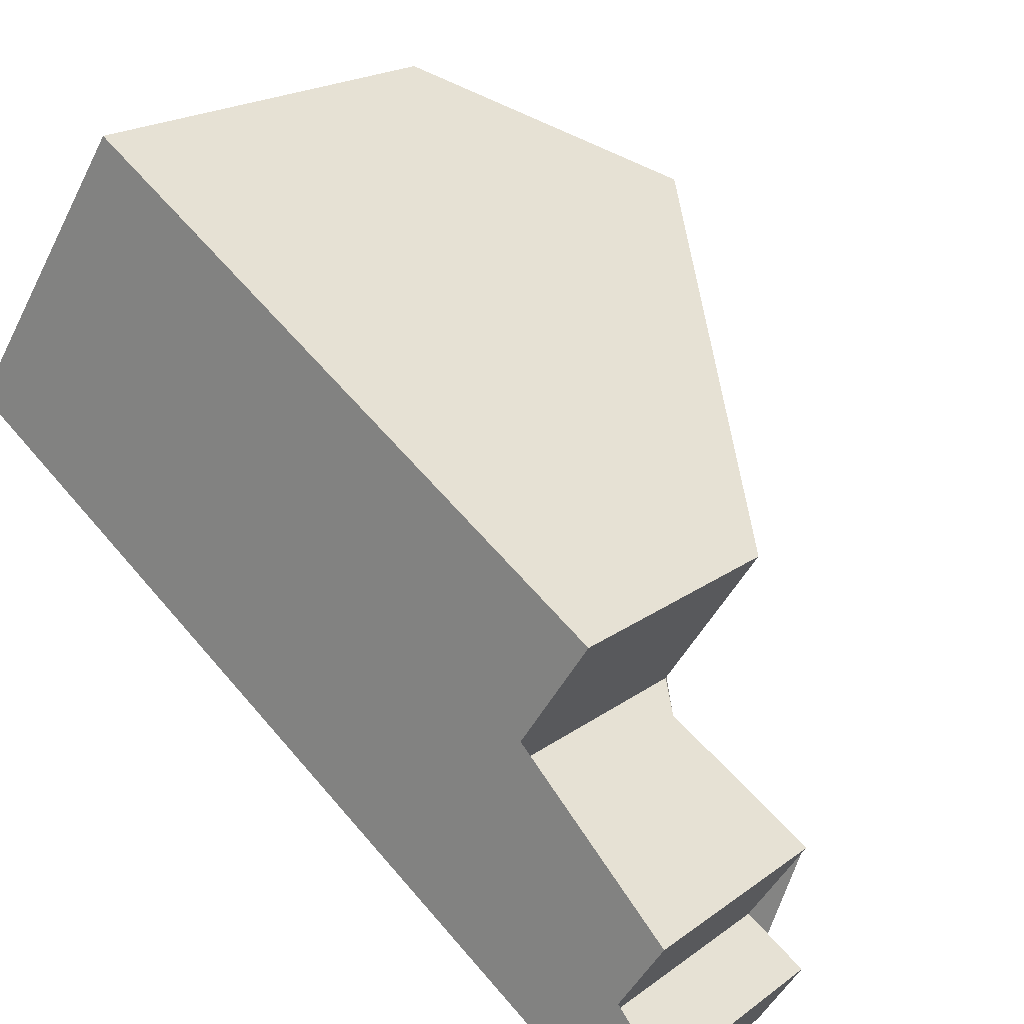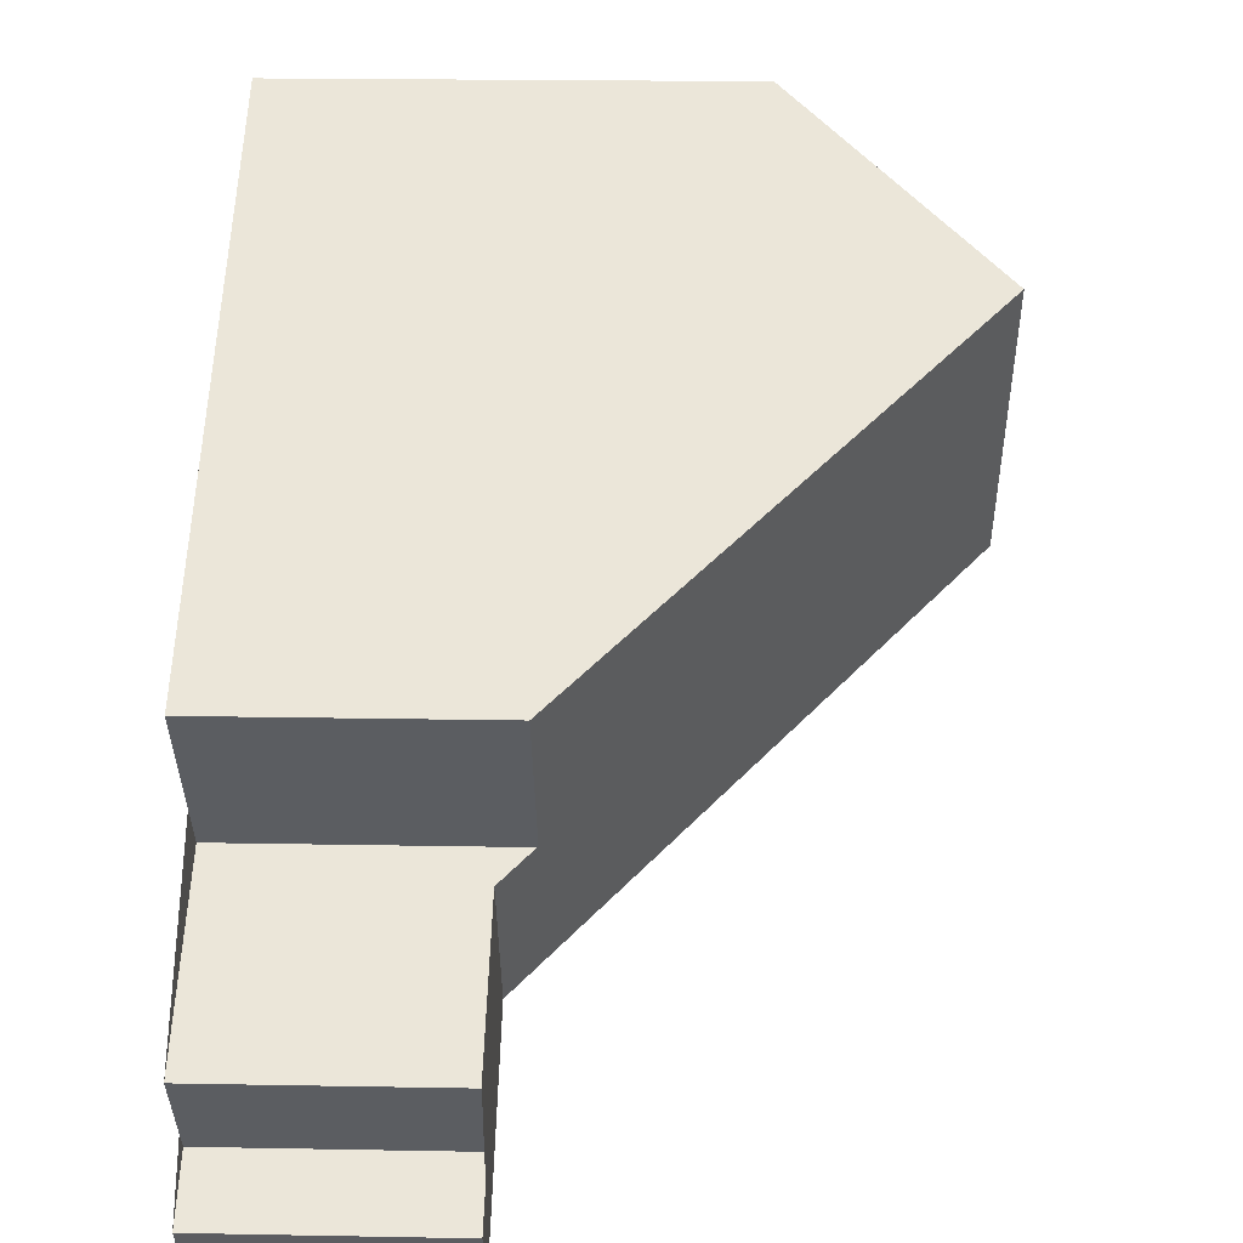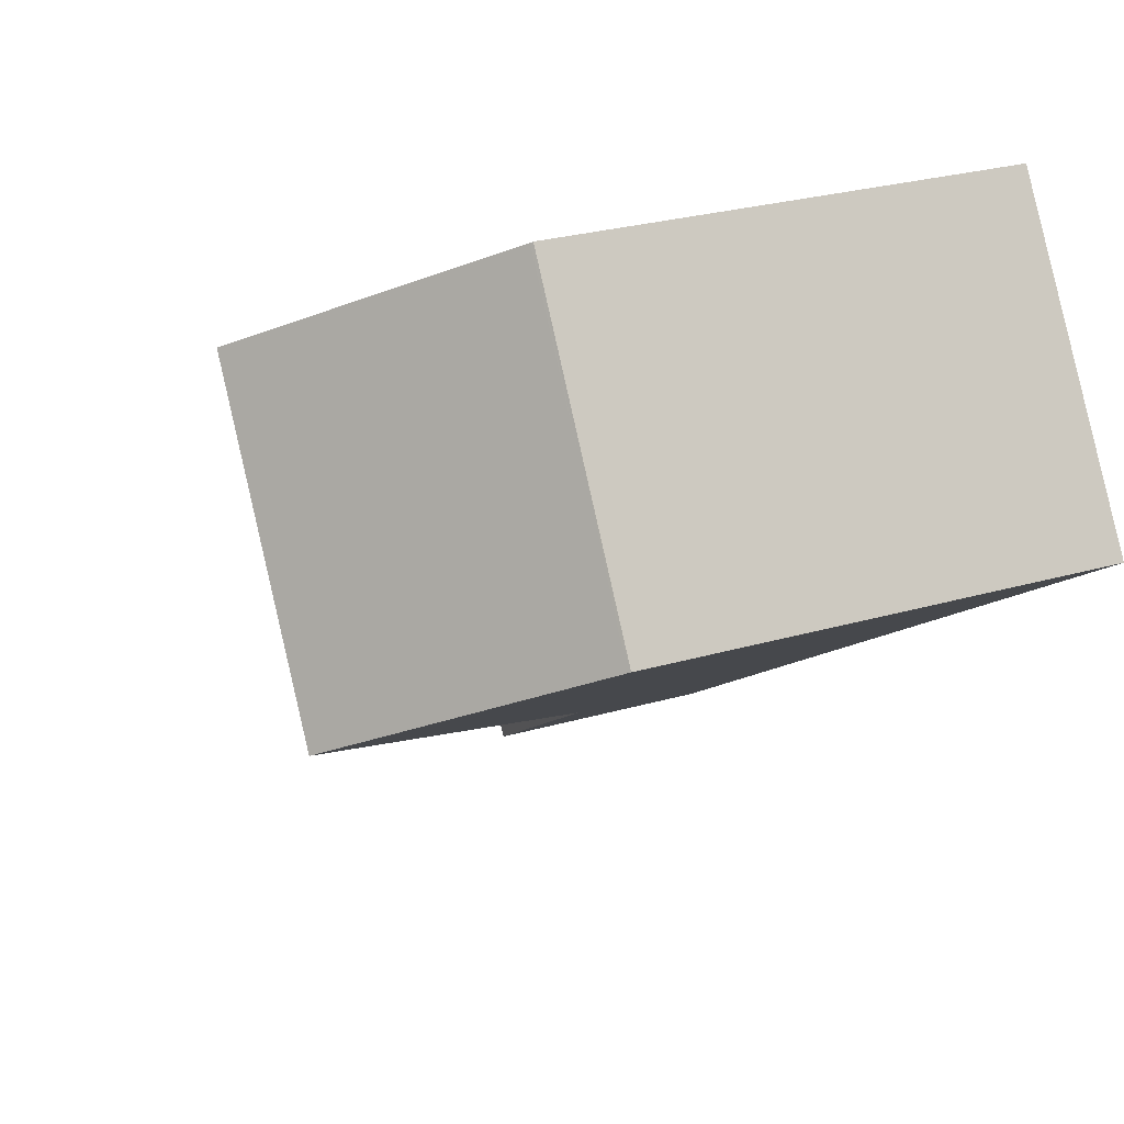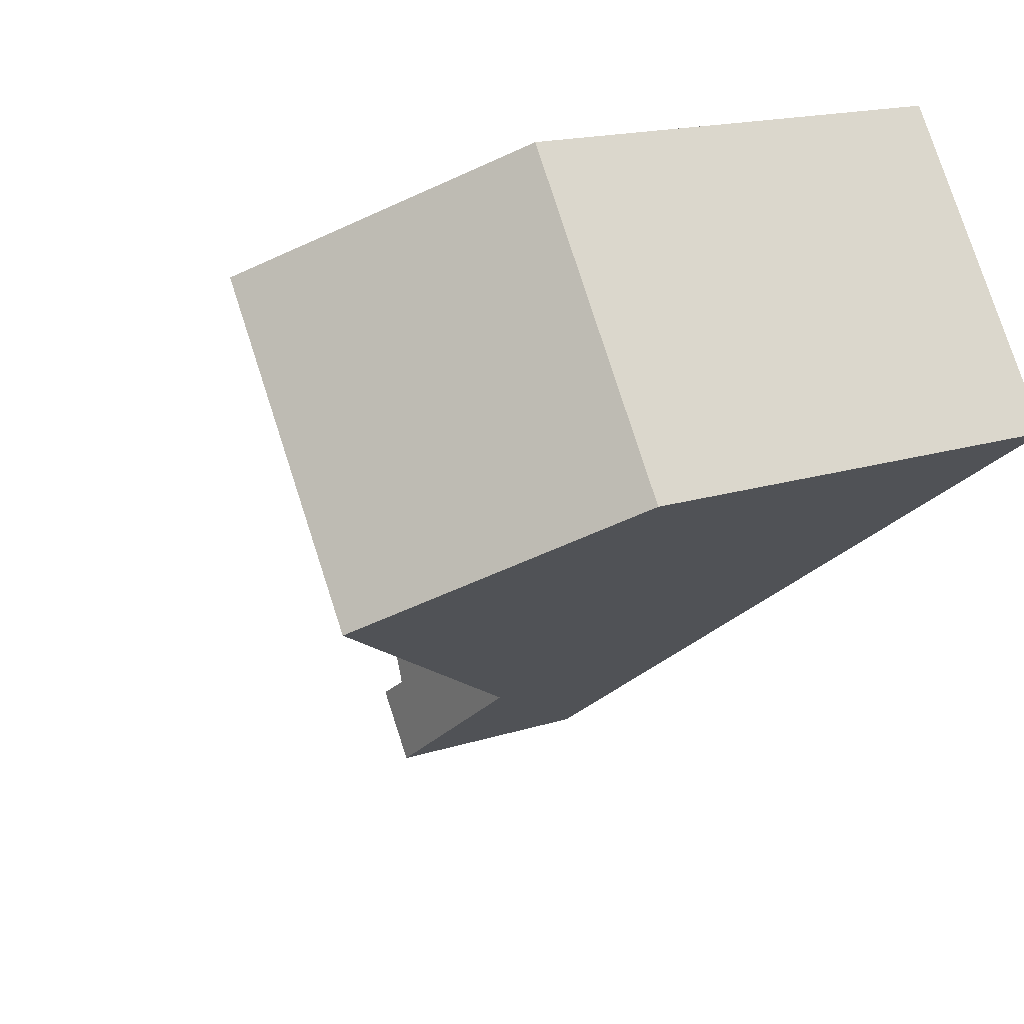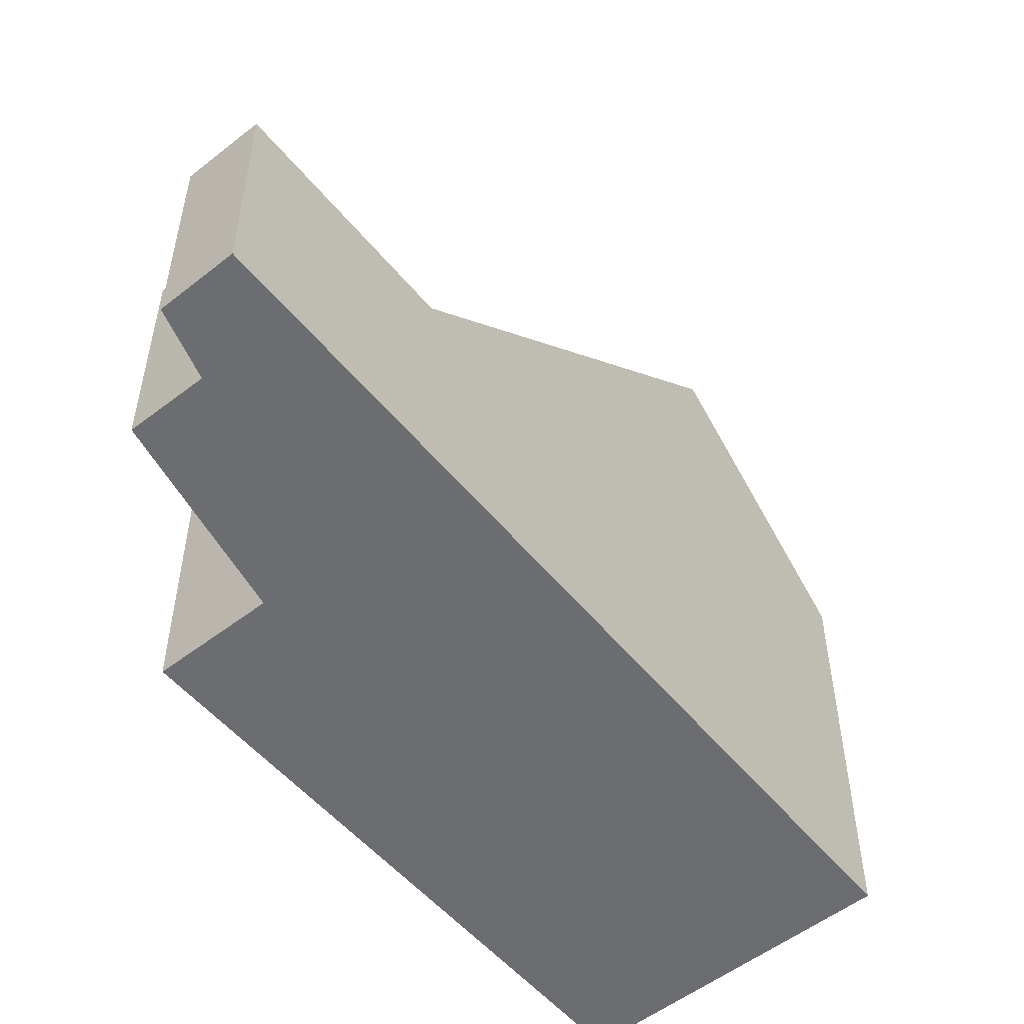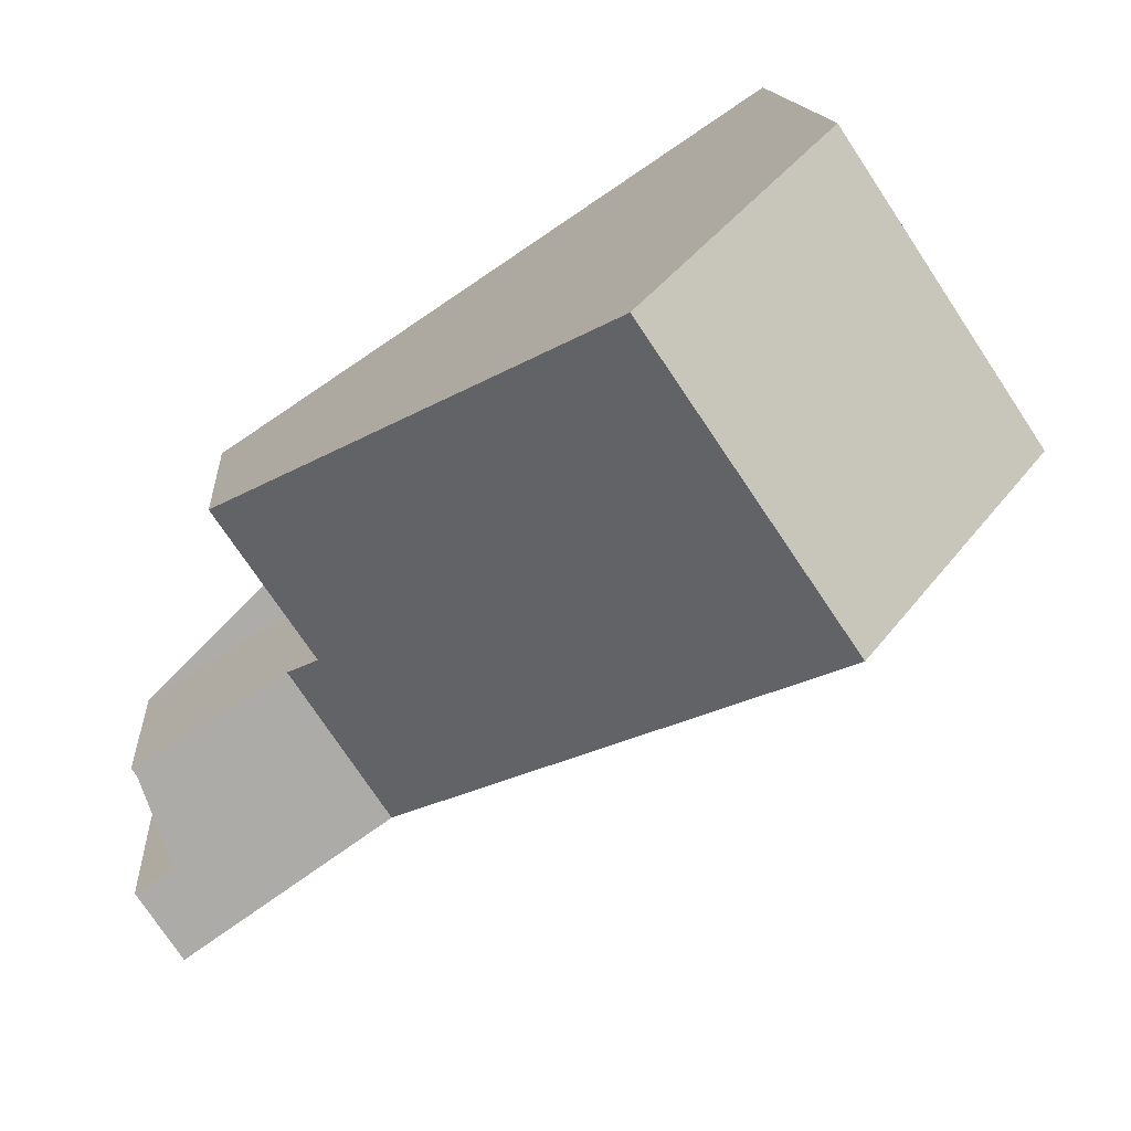
<metadata>
{"format":"obj","ext":"obj","renderer":"f3d","projection":"perspective","resolution":1024,"background":"white","views":[{"elev":20.1,"azim":-142.8,"up":"+Y"},{"elev":20.7,"azim":-88.1,"up":"+Y"},{"elev":27.4,"azim":66.0,"up":"+Y"},{"elev":16.4,"azim":56.4,"up":"+Y"},{"elev":-54.0,"azim":-16.9,"up":"+Z"},{"elev":13.5,"azim":-4.2,"up":"+Y"}]}
</metadata>
<code>
v -577.1 -1674 3.234
v -575.9 -1675 3.226
v -570.5 -1669 5.398
v -568.2 -1673 5.418
v -577.6 -1679 2.808
v -578.1 -1678 2.819
v -577.4 -1678 2.819
v -578.1 -1677 2.833
v -570.5 -1674 7.825
v -572.8 -1671 7.827
v -575.1 -1677 2.81
v -576.3 -1676 2.834
v -577.1 -1674 3.234
v -572.8 -1671 7.827
v -576.6 -1673 3.792
v -576.6 -1673 3.792
v -574.2 -1677 3.767
v -570.7 -1674 7.826
v -574.4 -1677 3.769
v -575.3 -1677 2.814
v -572.8 -1671 7.827
v -570.5 -1674 7.825
v -576.3 -1676 2.834
v -575.1 -1677 2.81
v -572.8 -1671 7.827
v -570.5 -1669 5.398
v -575.3 -1677 2.814
v -577.8 -1679 2.812
v -568.4 -1672 5.417
v -570.7 -1674 7.826
v -570.5 -1669 5.423
v -568.4 -1672 5.442
v -570.5 -1669 5.423
v -568.2 -1673 5.443
v -575.3 -1672 5.178
v -575.3 -1672 5.178
v -573.1 -1676 5.163
v -573 -1676 5.162
v -574.1 -1674 5.17
v -575.4 -1675 3.78
v -571.7 -1672 7.826
v -576.3 -1676 2.834
v -578 -1677 2.832
v -575.9 -1675 3.226
v -576.2 -1676 2.891
v -576.3 -1676 2.834
v -569.4 -1671 5.433
v -571.7 -1672 7.826
v -569.4 -1671 5.408
v -577.7 -1678 2.819
v -577.3 -1679 2.812
v -577.1 -1679 2.808
v -577.7 -1679 2.812
v -578.1 -1678 2.819
v -577.5 -1679 2.808
v -576.6 -1673 3.792
v -577.1 -1674 3.234
v -577.1 -1674 -4.441e-16
v -576.6 -1673 4.441e-16
v -575.9 -1675 3.226
v -575.9 -1675 3.226
v -575.9 -1675 4.441e-16
v -575.9 -1675 0
v -570.5 -1669 5.398
v -570.5 -1669 5.398
v -570.5 -1669 0
v -570.5 -1669 8.882e-16
v -568.2 -1673 5.443
v -568.2 -1673 5.418
v -568.2 -1673 -8.882e-16
v -568.2 -1673 0
v -577.8 -1679 2.812
v -577.6 -1679 2.808
v -577.6 -1679 4.441e-16
v -577.8 -1679 0
v -578.1 -1678 2.819
v -578.1 -1678 2.819
v -578.1 -1678 0
v -578.1 -1678 0
v -578 -1677 2.832
v -577.4 -1678 2.819
v -577.4 -1678 0
v -578 -1677 0
v -576.3 -1676 2.834
v -578.1 -1677 2.833
v -578.1 -1677 0
v -576.3 -1676 0
v -573 -1676 5.162
v -570.5 -1674 7.825
v -570.5 -1674 0
v -573 -1676 0
v -576.2 -1676 2.891
v -576.3 -1676 2.834
v -576.3 -1676 0
v -576.2 -1676 0
v -577.1 -1674 3.234
v -577.1 -1674 3.234
v -577.1 -1674 0
v -577.1 -1674 -4.441e-16
v -575.3 -1672 5.178
v -576.6 -1673 3.792
v -576.6 -1673 4.441e-16
v -575.3 -1672 0
v -575.1 -1677 2.81
v -574.2 -1677 3.767
v -574.2 -1677 0
v -575.1 -1677 0
v -570.5 -1669 5.423
v -572.8 -1671 7.827
v -572.8 -1671 -8.882e-16
v -570.5 -1669 0
v -577.1 -1679 2.808
v -575.1 -1677 2.81
v -575.1 -1677 0
v -577.1 -1679 4.441e-16
v -569.4 -1671 5.408
v -570.5 -1669 5.398
v -570.5 -1669 8.882e-16
v -569.4 -1671 0
v -578.1 -1678 2.819
v -577.8 -1679 2.812
v -577.8 -1679 0
v -578.1 -1678 0
v -568.2 -1673 5.418
v -568.4 -1672 5.417
v -568.4 -1672 0
v -568.2 -1673 -8.882e-16
v -570.5 -1669 5.398
v -570.5 -1669 5.423
v -570.5 -1669 0
v -570.5 -1669 0
v -570.5 -1674 7.825
v -568.2 -1673 5.443
v -568.2 -1673 0
v -570.5 -1674 0
v -572.8 -1671 7.827
v -575.3 -1672 5.178
v -575.3 -1672 0
v -572.8 -1671 -8.882e-16
v -574.2 -1677 3.767
v -573 -1676 5.162
v -573 -1676 0
v -574.2 -1677 0
v -578.1 -1677 2.833
v -578 -1677 2.832
v -578 -1677 0
v -578.1 -1677 0
v -577.1 -1674 3.234
v -575.9 -1675 3.226
v -575.9 -1675 0
v -577.1 -1674 0
v -575.9 -1675 3.226
v -576.2 -1676 2.891
v -576.2 -1676 0
v -575.9 -1675 4.441e-16
v -568.4 -1672 5.417
v -569.4 -1671 5.408
v -569.4 -1671 0
v -568.4 -1672 0
v -577.4 -1678 2.819
v -577.7 -1678 2.819
v -577.7 -1678 0
v -577.4 -1678 0
v -577.5 -1679 2.808
v -577.1 -1679 2.808
v -577.1 -1679 4.441e-16
v -577.5 -1679 4.441e-16
v -577.7 -1678 2.819
v -578.1 -1678 2.819
v -578.1 -1678 0
v -577.7 -1678 0
v -577.6 -1679 2.808
v -577.5 -1679 2.808
v -577.5 -1679 4.441e-16
v -577.6 -1679 4.441e-16
v -577.1 -1674 0
v -570.5 -1669 0
v -568.2 -1673 0
v -577.6 -1679 0
v -578.1 -1678 0
v -577.4 -1678 0
v -578.1 -1677 0
v -575.9 -1675 0
f 43 8 23 42
f 44 13 16 40
f 16 13 1 15
f 36 10 14 35
f 39 35 14 41
f 37 18 9 38
f 19 17 11 20
f 48 25 31 47
f 31 25 21 33
f 53 51 52 55
f 34 22 30 32
f 47 31 26 49
f 33 3 26 31
f 32 29 4 34
f 35 16 15 36
f 40 16 35 39
f 38 17 19 37
f 39 37 19 40
f 54 50 51 53
f 46 12 45
f 45 2 44 40 19 20 46
f 41 18 37 39
f 47 32 30 48
f 49 29 32 47
f 50 7 43 42 27 51
f 51 27 24 52
f 53 28 6 54
f 55 5 28 53
f 57 58 59 56
f 61 62 63 60
f 65 66 67 64
f 69 70 71 68
f 73 74 75 72
f 77 78 79 76
f 81 82 83 80
f 85 86 87 84
f 89 90 91 88
f 93 94 95 92
f 97 98 99 96
f 101 102 103 100
f 105 106 107 104
f 109 110 111 108
f 113 114 115 112
f 117 118 119 116
f 121 122 123 120
f 125 126 127 124
f 129 130 131 128
f 133 134 135 132
f 137 138 139 136
f 141 142 143 140
f 145 146 147 144
f 149 150 151 148
f 153 154 155 152
f 157 158 159 156
f 161 162 163 160
f 165 166 167 164
f 169 170 171 168
f 173 174 175 172
f 177 178 179 180 181 182 183 176

</code>
